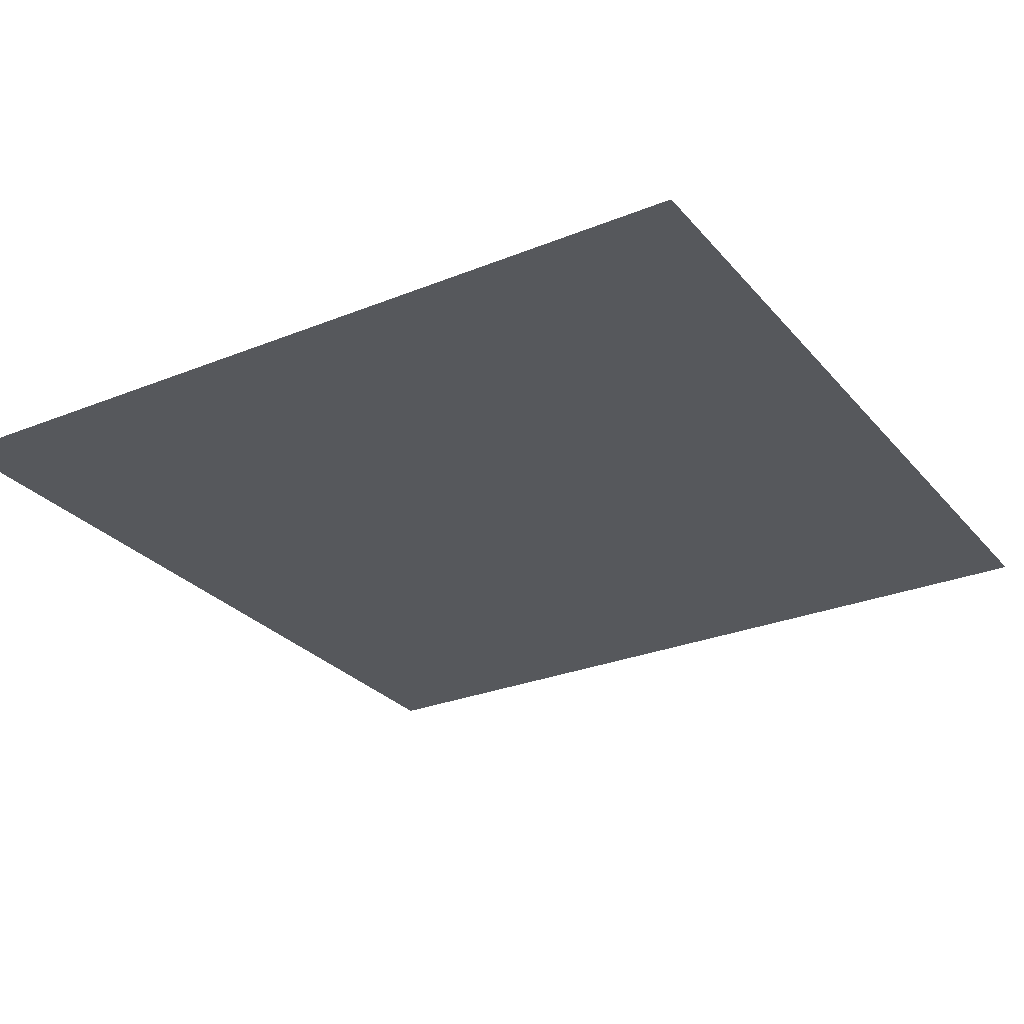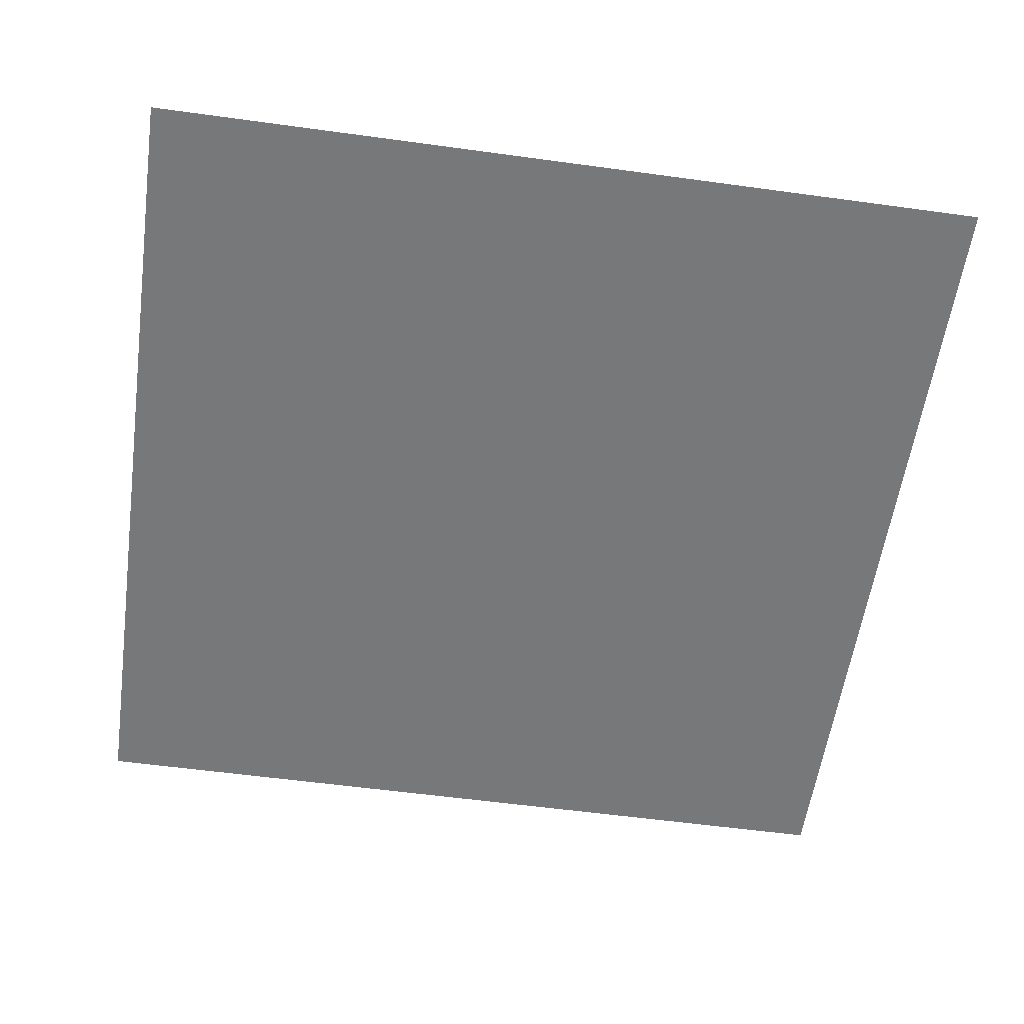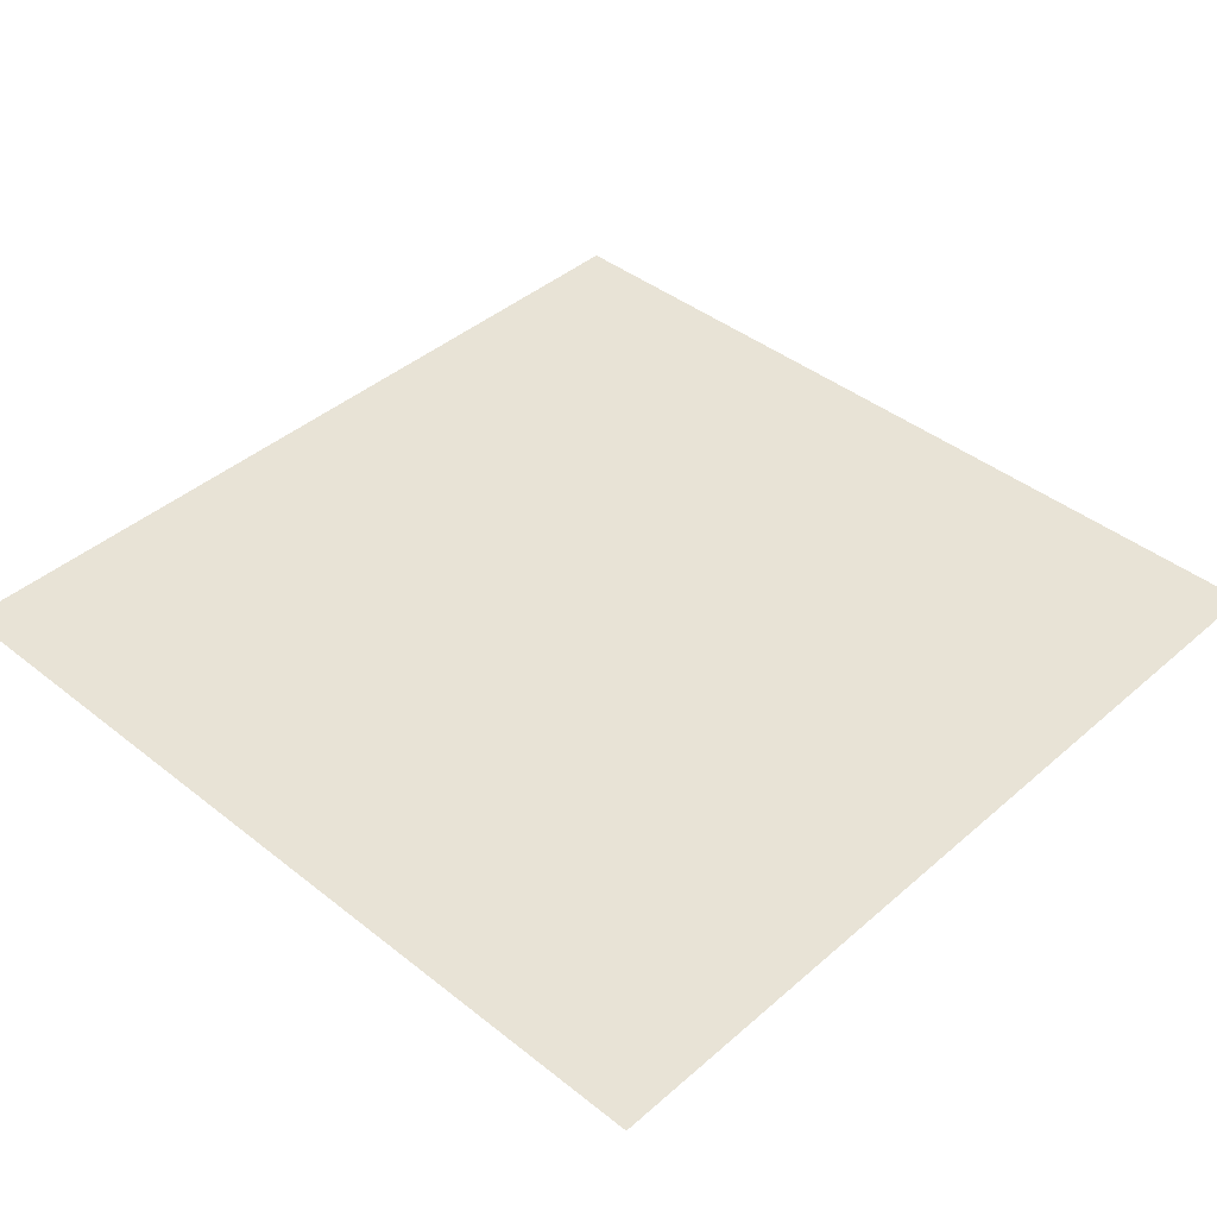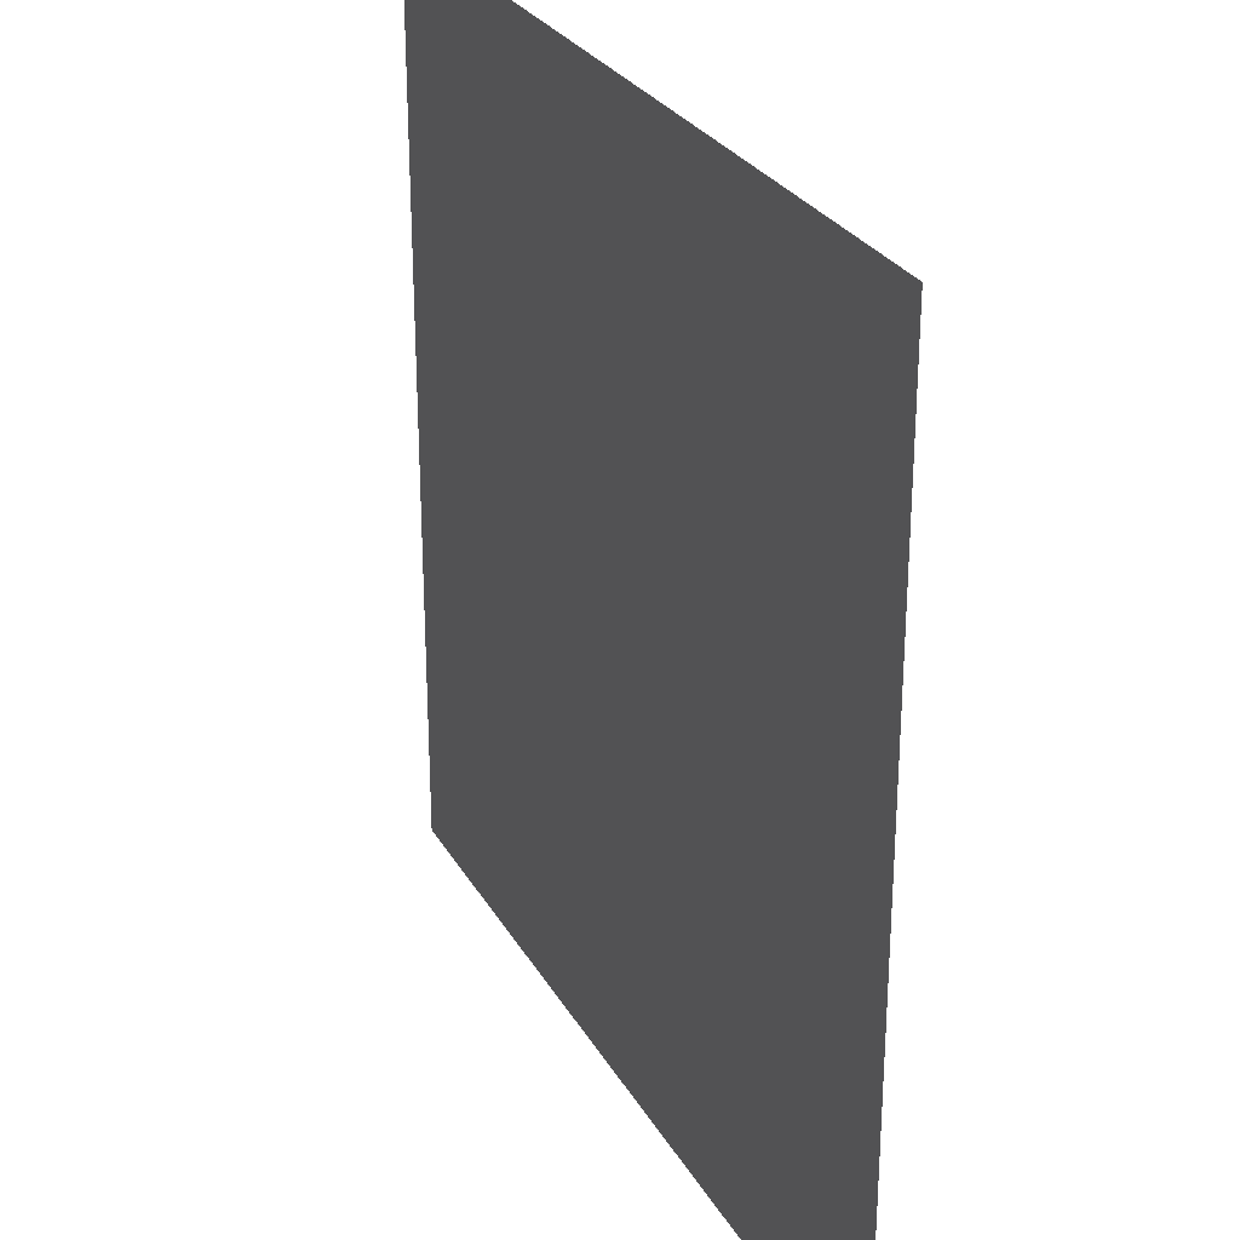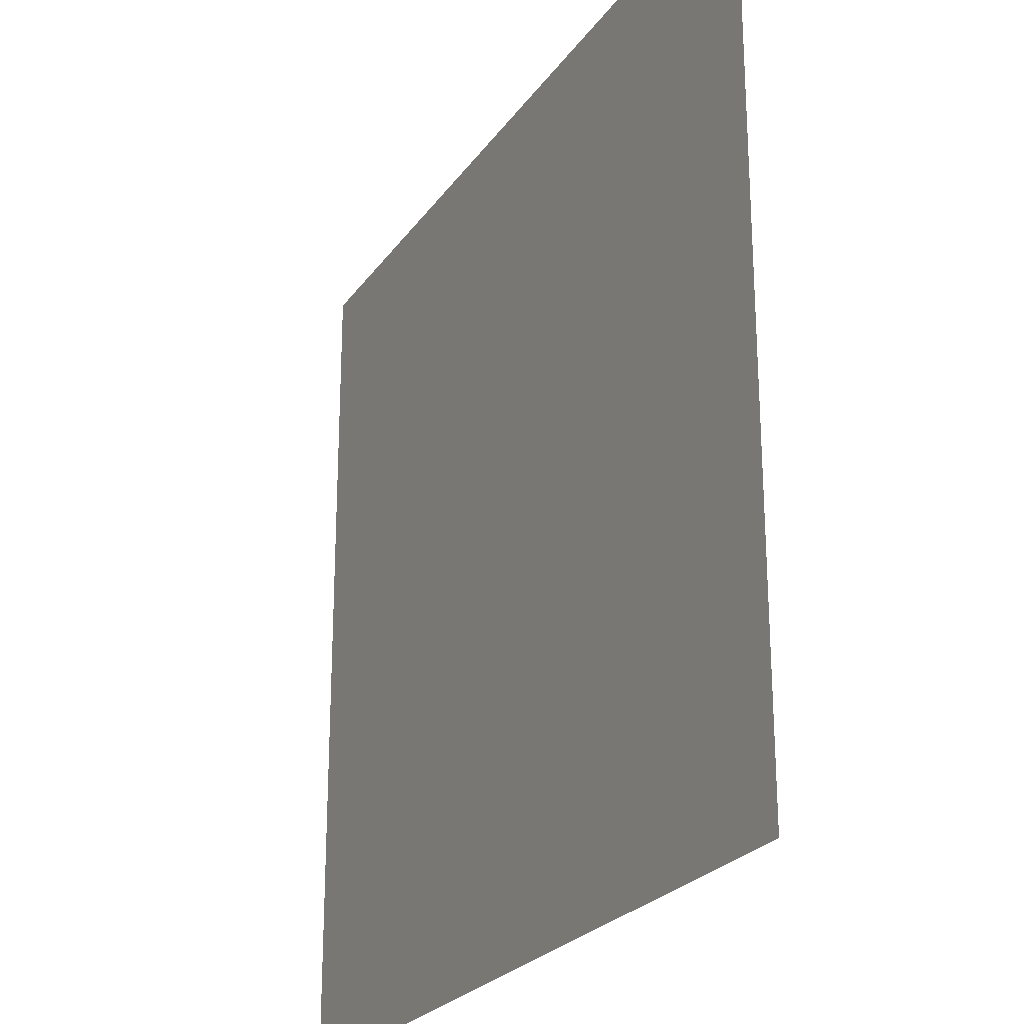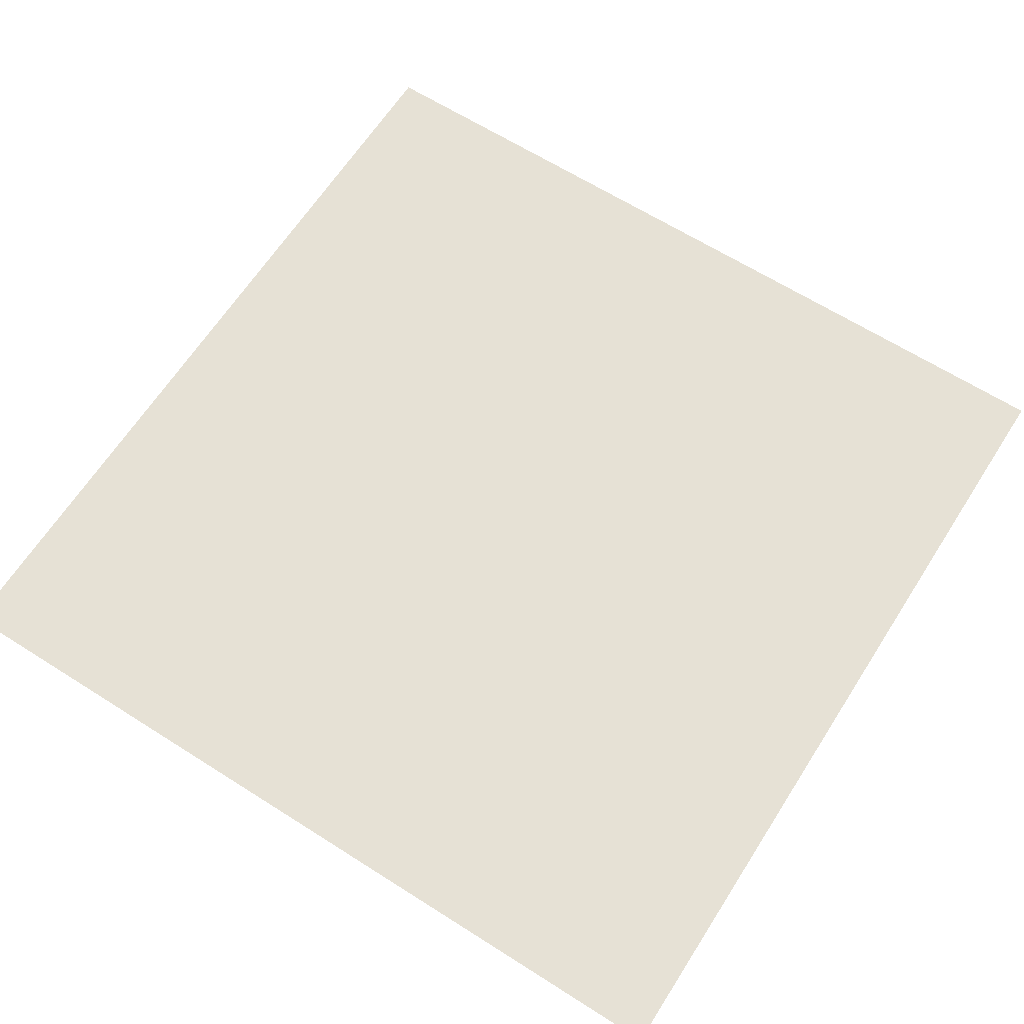
<metadata>
{"format":"obj","ext":"obj","renderer":"f3d","projection":"perspective","resolution":1024,"background":"white","views":[{"elev":-27.9,"azim":-148.4,"up":"+Z"},{"elev":-57.3,"azim":-8.1,"up":"+Z"},{"elev":41.6,"azim":43.7,"up":"+Z"},{"elev":27.8,"azim":65.7,"up":"+Y"},{"elev":-24.3,"azim":63.6,"up":"+Y"},{"elev":64.5,"azim":-57.4,"up":"+Z"}]}
</metadata>
<code>
g DecalMesh_MetroArea_Decal_Ground_16_(1)__68
v -1 -0.14 -0.03743
v -1 -0.997 -0.03743
v 0.04589 -0.997 -0.03743
v 1 1.003 -0.03743
v -1 1.003 -0.03743
v 0.4379 -0.997 -0.03743
v 1 1.003 -0.03743
v 0.4379 -0.997 -0.03743
v 1 -0.997 -0.03743
v -1 1.003 -0.03743
v -1 -0.14 -0.03743
v 0.04589 -0.997 -0.03743
v -1 1.003 -0.03743
v 0.04589 -0.997 -0.03743
v 0.4379 -0.997 -0.03743
g DecalMesh_MetroArea_Decal_Ground_16_(1)__68_0
f 3 2 1
f 6 5 4
f 9 8 7
f 12 11 10
f 15 14 13

</code>
